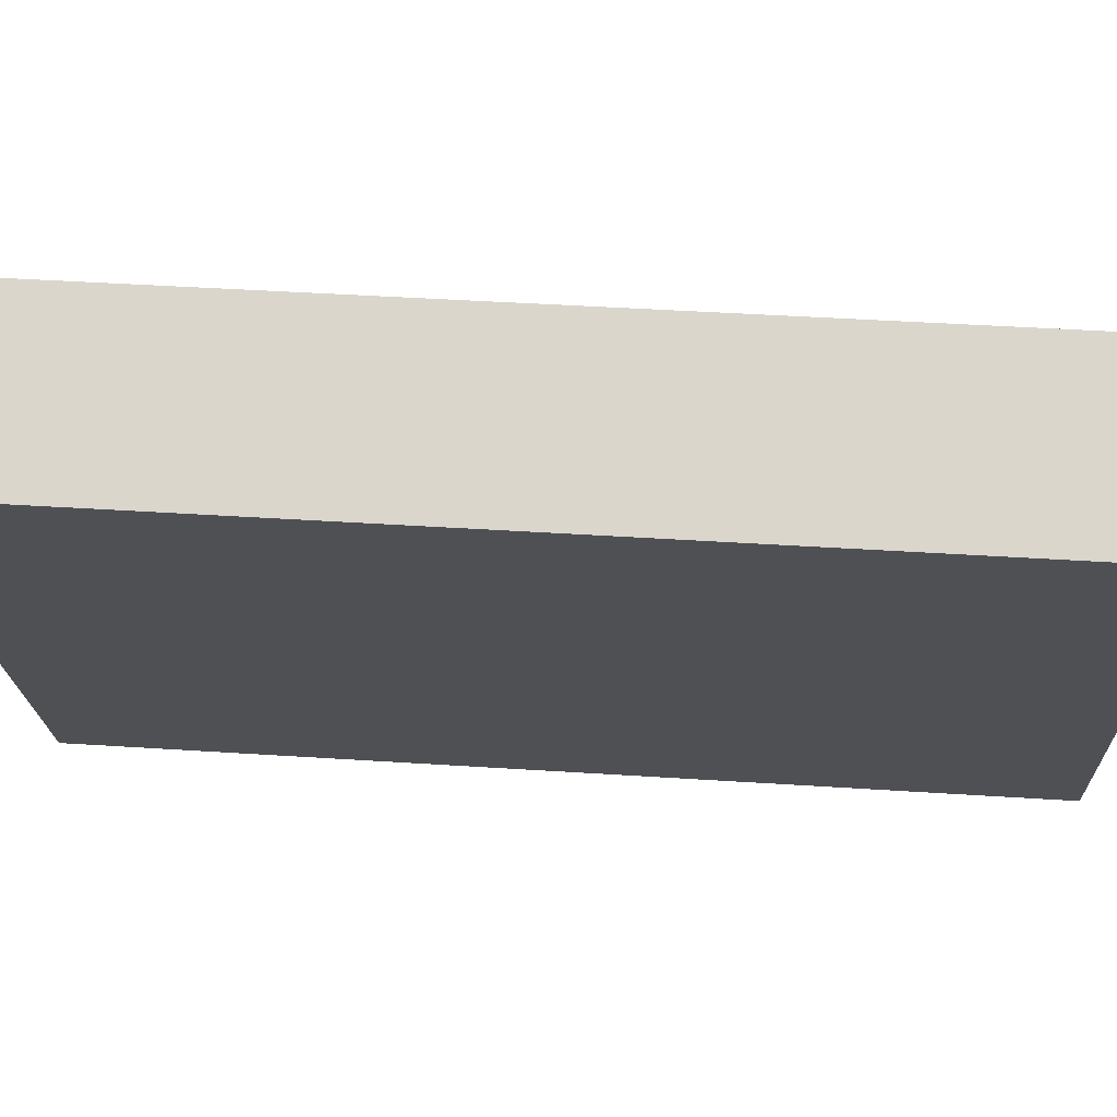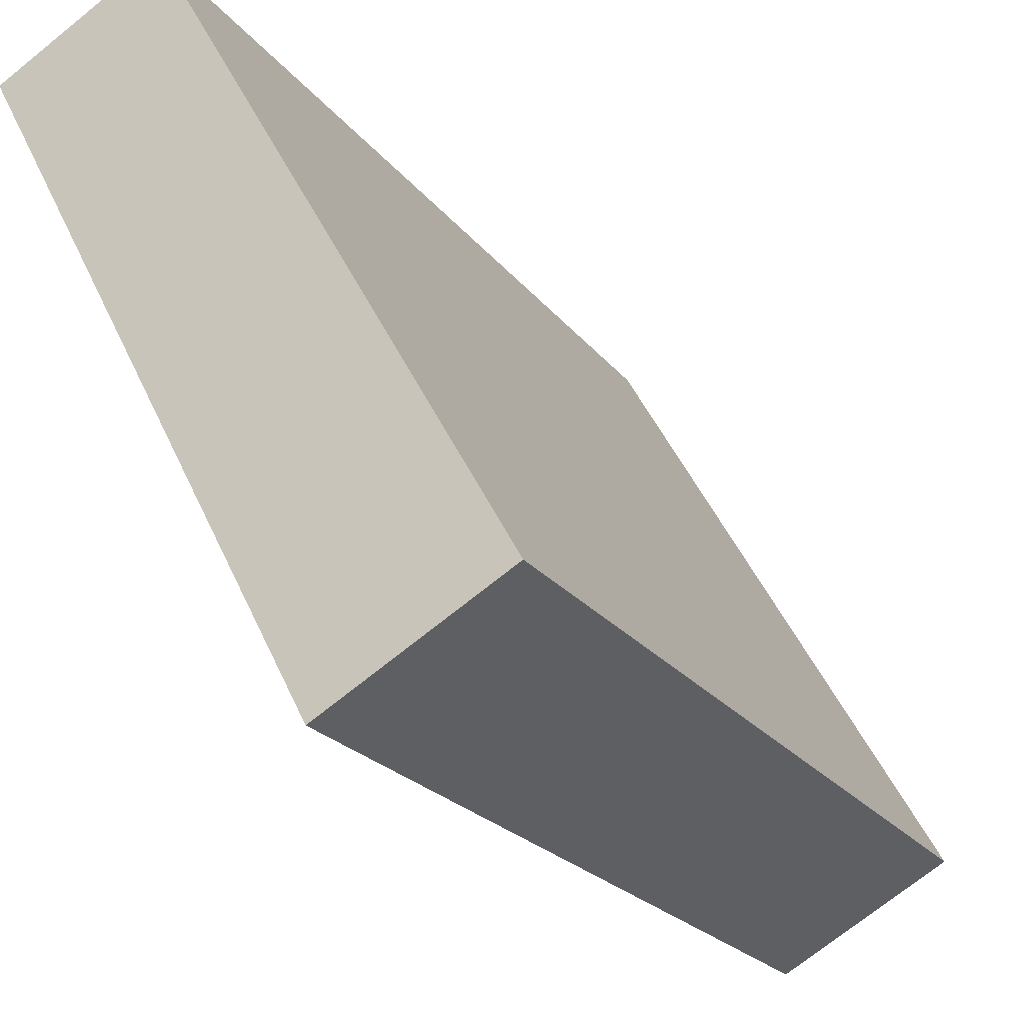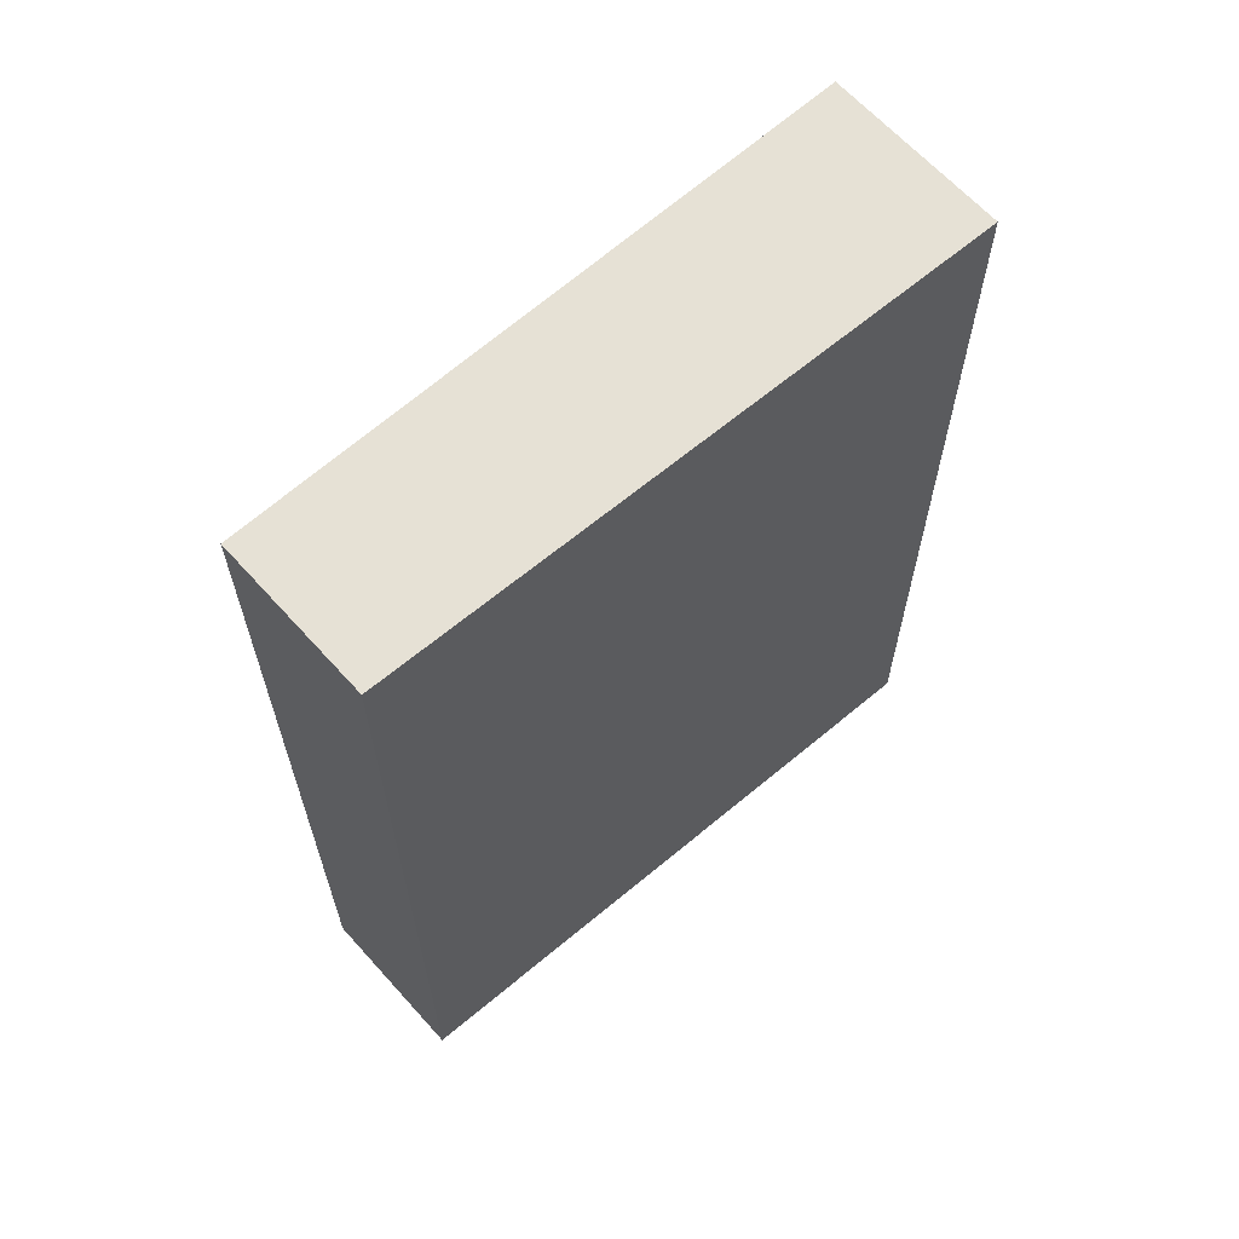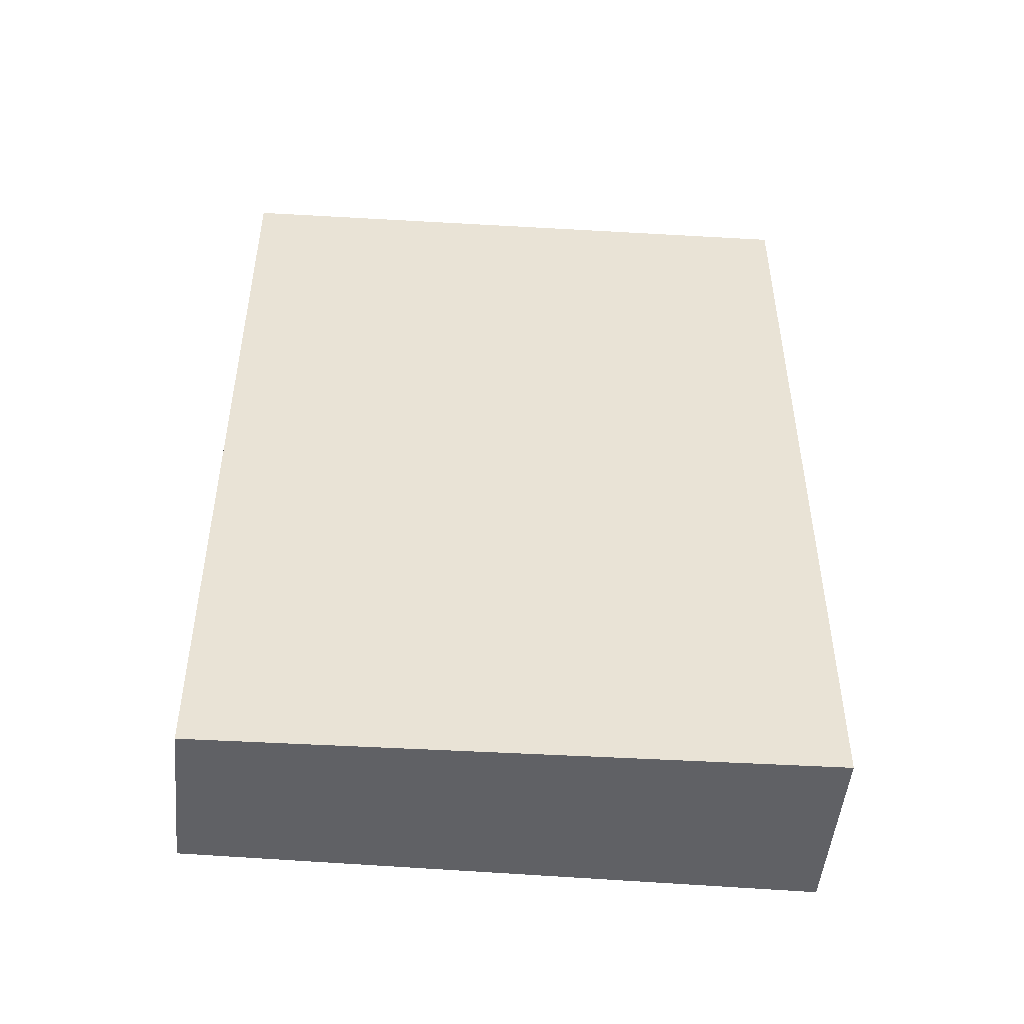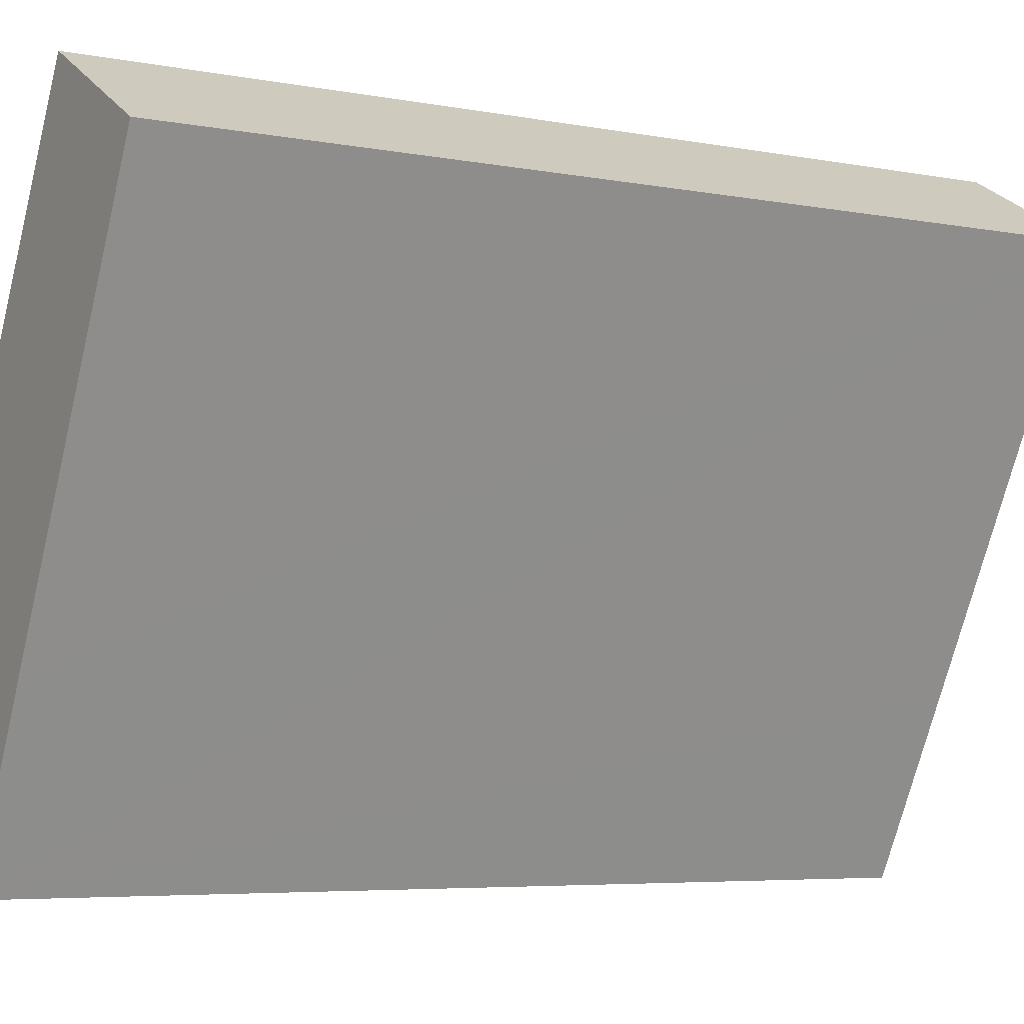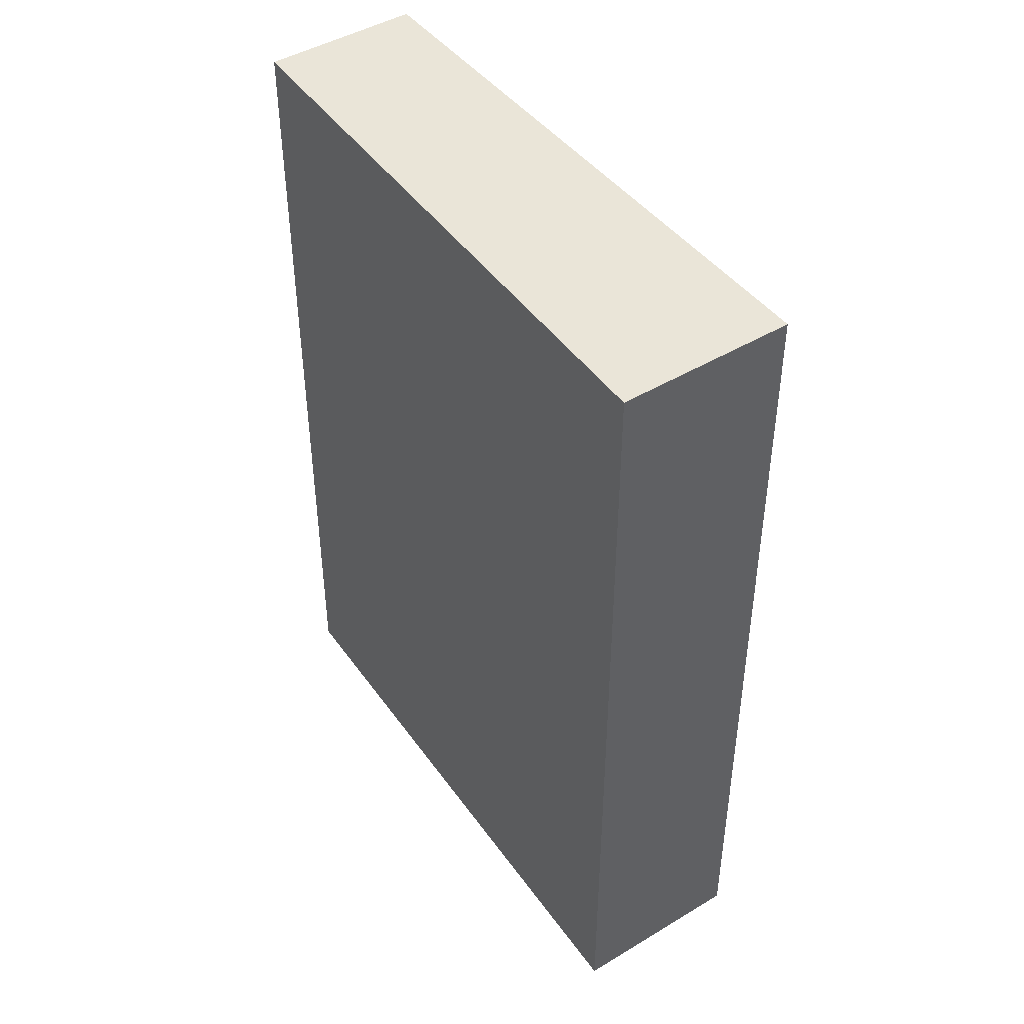
<metadata>
{"format":"obj","ext":"obj","renderer":"f3d","projection":"perspective","resolution":1024,"background":"white","views":[{"elev":43.5,"azim":94.4,"up":"+Z"},{"elev":-21.4,"azim":-153.9,"up":"+Z"},{"elev":64.5,"azim":77.6,"up":"+Y"},{"elev":-49.2,"azim":114.1,"up":"+Y"},{"elev":-5.5,"azim":59.4,"up":"+Z"},{"elev":45.1,"azim":174.7,"up":"+Y"}]}
</metadata>
<code>
v  1.174 3.37 2.073
v  0.603 3.37 -0.342
v  0 3.37 2.064e-16
v  0.936 3.37 0.291
v  1.712 3.37 1.768
v  0.603 2.094e-17 -0.342
v  0 0 0
v  1.174 -1.269e-16 2.073
v  1.712 -1.083e-16 1.768
v  0.936 -1.782e-17 0.291
g defaultobject
f 1 2 3
f 2 1 4
f 4 1 5
f 6 3 2
f 3 6 7
f 7 1 3
f 1 7 8
f 8 5 1
f 5 8 9
f 4 6 2
f 6 4 5
f 6 5 10
f 10 5 9
f 10 7 6
f 7 10 8
f 8 10 9

</code>
